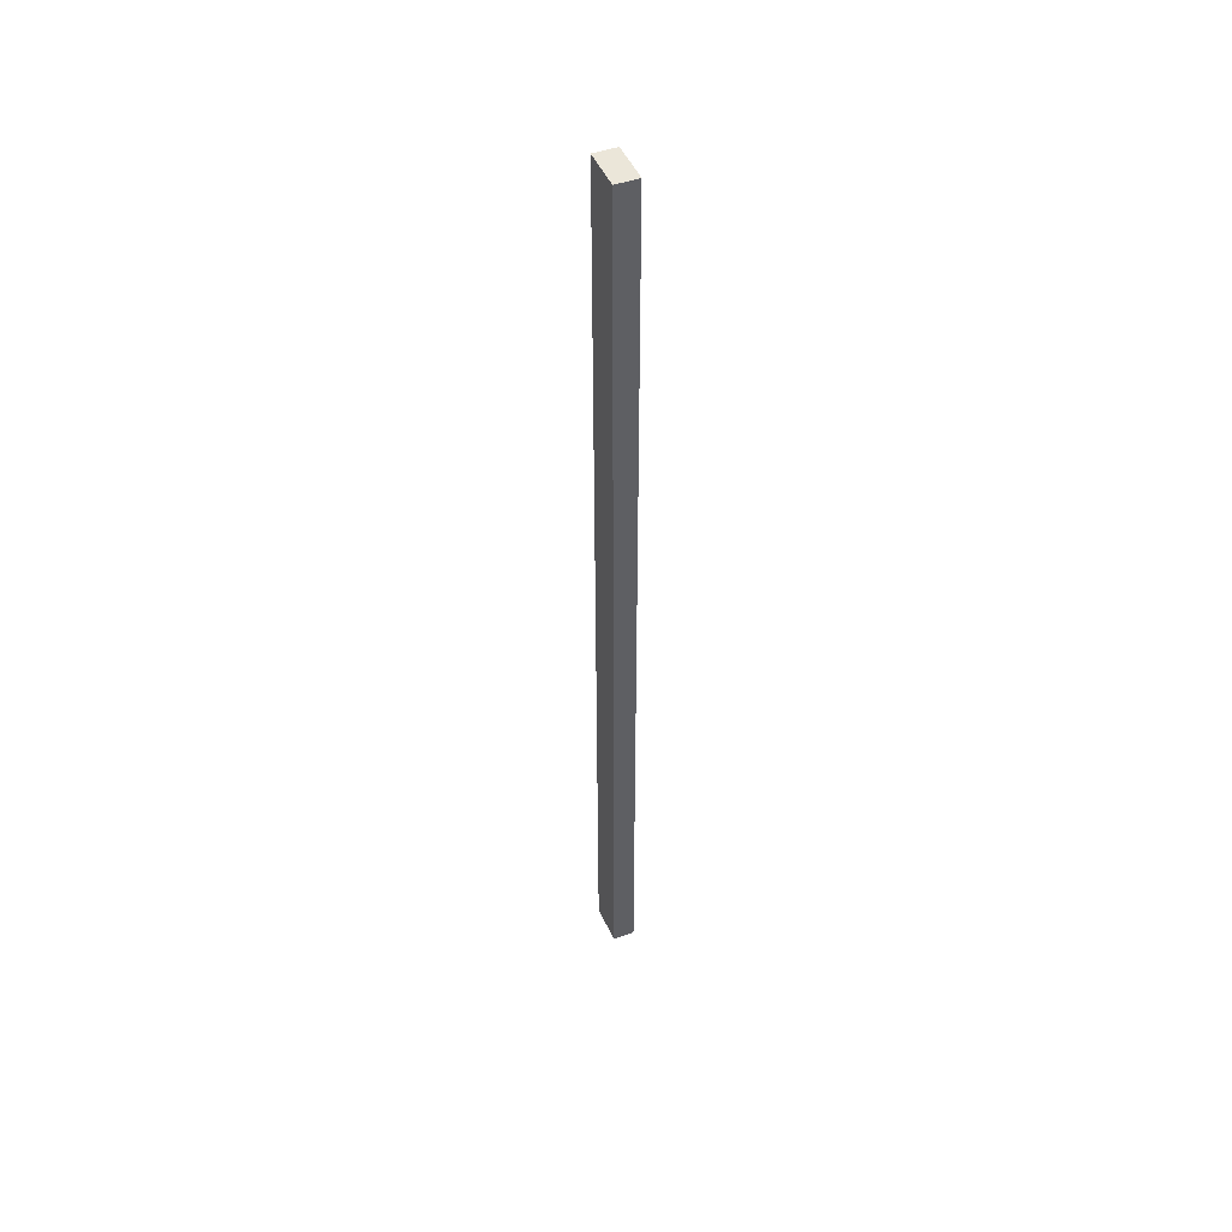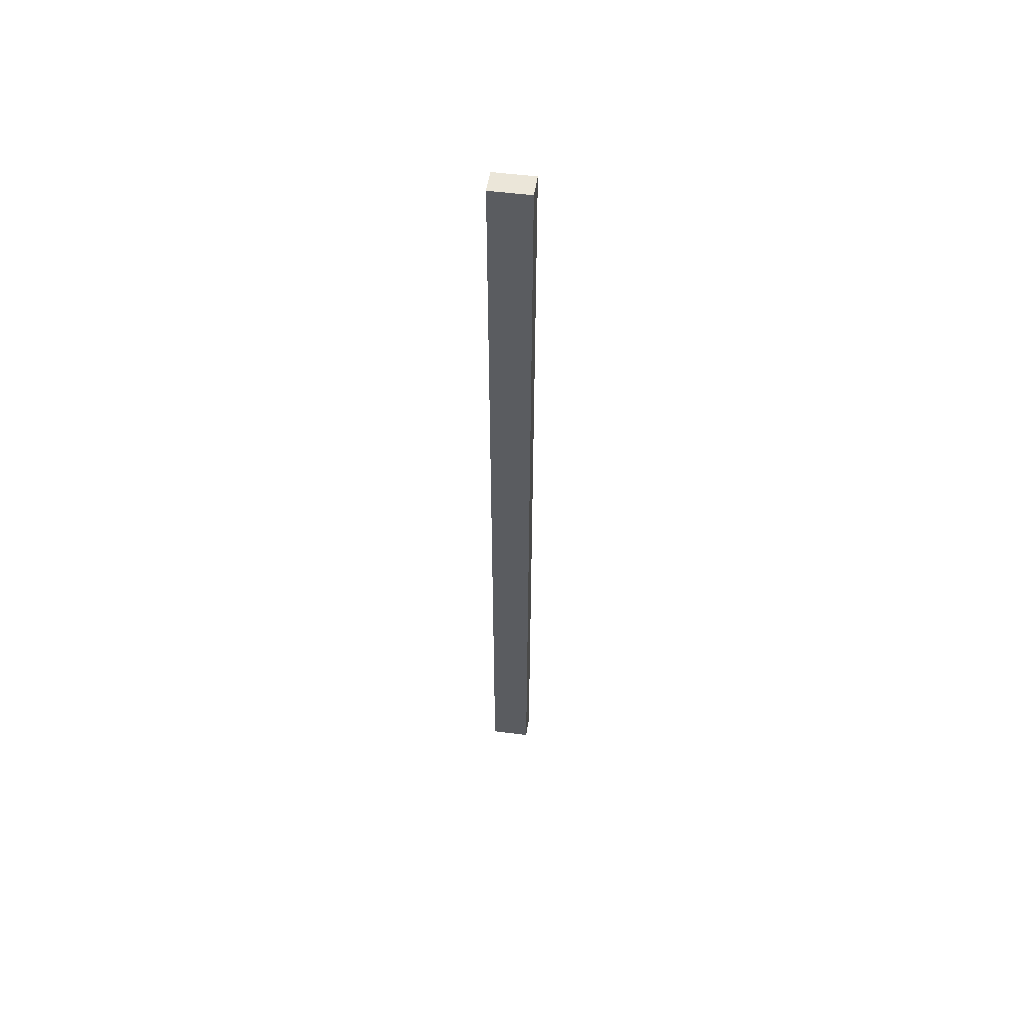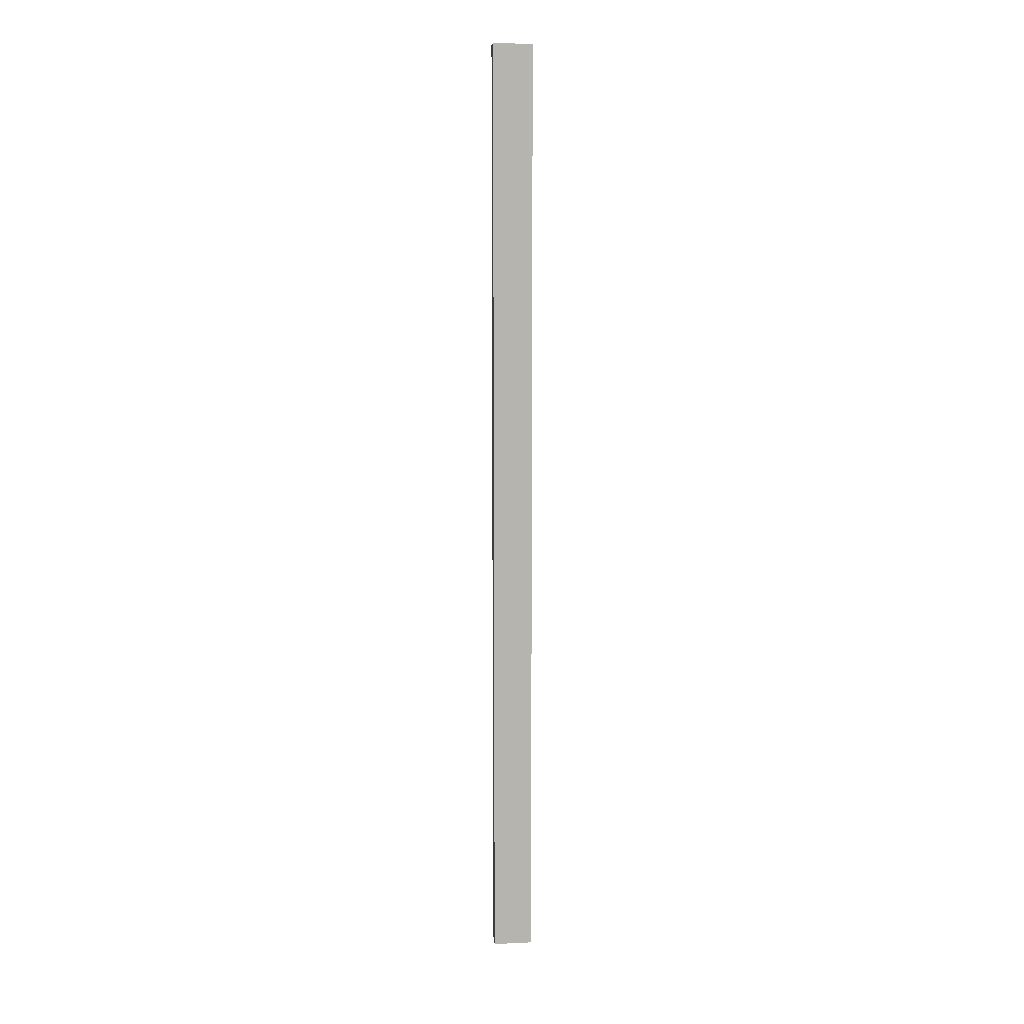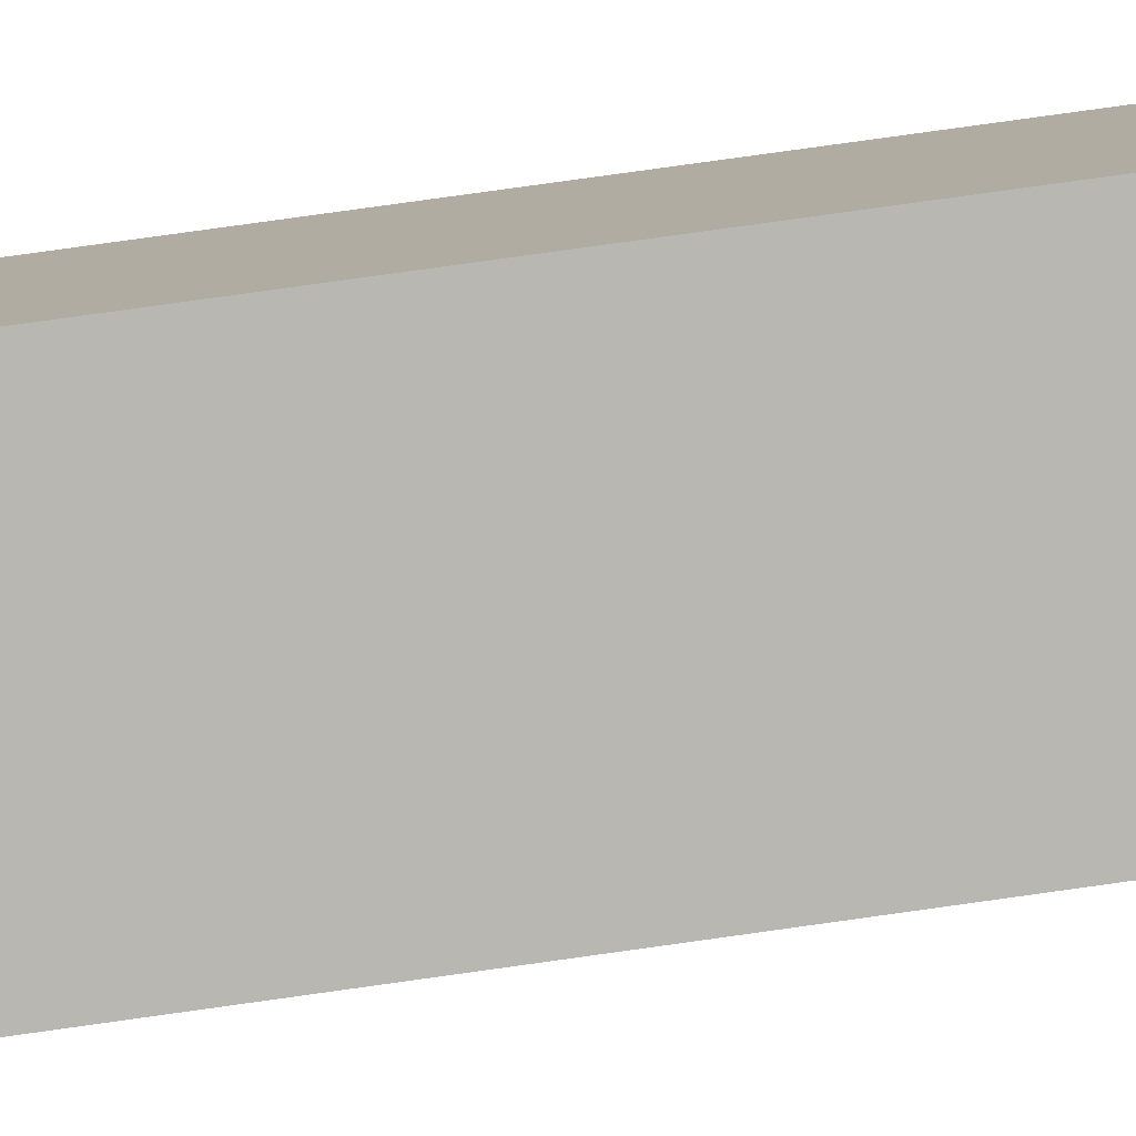
<metadata>
{"format":"obj","ext":"obj","renderer":"f3d","projection":"perspective","resolution":1024,"background":"white","views":[{"elev":48.2,"azim":-164.2,"up":"+Y"},{"elev":55.2,"azim":-43.5,"up":"+Y"},{"elev":10.1,"azim":-57.3,"up":"+Y"},{"elev":47.6,"azim":-100.5,"up":"+Z"}]}
</metadata>
<code>
v  0.429 23.36 -0.328
v  0.614 23.36 0.759
v  1.043 23.36 0.431
v  0 23.36 1.431e-15
v  1.043 -2.639e-17 0.431
v  0.429 2.008e-17 -0.328
v  0 0 0
v  0.614 -4.648e-17 0.759
g defaultobject
f 1 2 3
f 2 1 4
f 5 1 3
f 1 5 6
f 6 4 1
f 4 6 7
f 7 2 4
f 2 7 8
f 8 3 2
f 3 8 5
f 8 6 5
f 6 8 7

</code>
